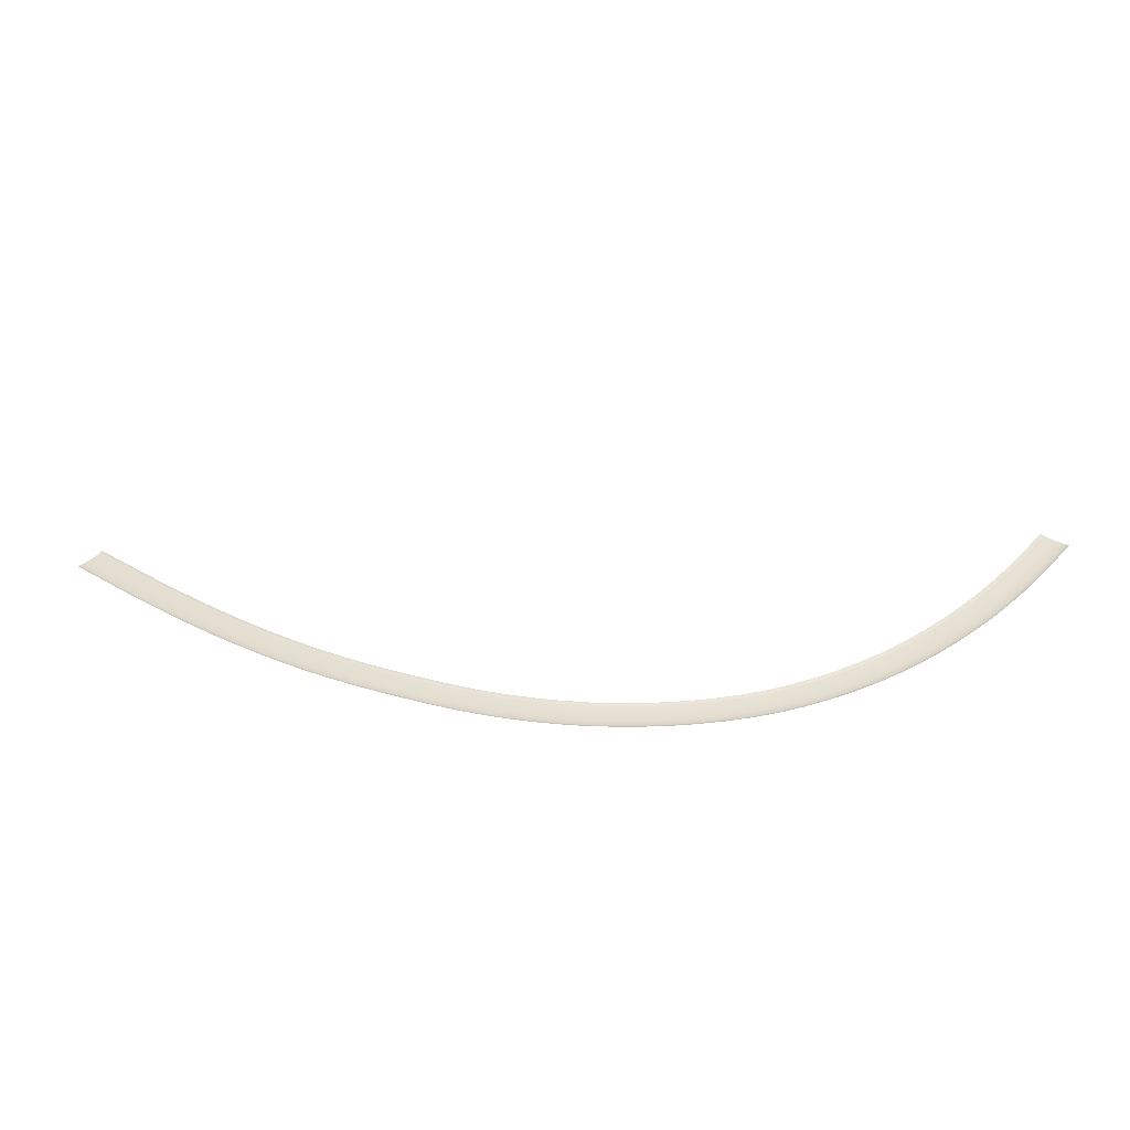
<metadata>
{"format":"obj","ext":"obj","renderer":"f3d","projection":"perspective","resolution":1024,"background":"white","views":[{"elev":36.0,"azim":27.4,"up":"+Z"}]}
</metadata>
<code>
o _1KERB_02_03_Scene.628
v -2.351e+04 3.231e+04 -430.3
v -2.351e+04 3.23e+04 -434.7
v -2.341e+04 3.229e+04 -428.1
v -2.341e+04 3.228e+04 -432.5
v -2.331e+04 3.227e+04 -426.1
v -2.331e+04 3.226e+04 -430.5
v -2.331e+04 3.225e+04 -431.4
v -2.341e+04 3.227e+04 -433.5
v -2.351e+04 3.23e+04 -435.6
v -2.332e+04 3.221e+04 -434.8
v -2.342e+04 3.223e+04 -436.9
v -2.352e+04 3.225e+04 -439
v -2.333e+04 3.218e+04 -435.6
v -2.342e+04 3.22e+04 -437.7
v -2.353e+04 3.222e+04 -439.8
v -2.333e+04 3.216e+04 -434.7
v -2.343e+04 3.218e+04 -436.8
v -2.353e+04 3.22e+04 -438.9
v -2.333e+04 3.215e+04 -433.8
v -2.343e+04 3.217e+04 -435.9
v -2.333e+04 3.214e+04 -431.3
v -2.353e+04 3.219e+04 -438
v -2.343e+04 3.216e+04 -433.4
v -2.353e+04 3.219e+04 -435.5
v -2.321e+04 3.225e+04 -424
v -2.321e+04 3.224e+04 -428.4
v -2.311e+04 3.223e+04 -421.9
v -2.311e+04 3.223e+04 -426.3
v -2.321e+04 3.224e+04 -429.3
v -2.312e+04 3.222e+04 -427.3
v -2.322e+04 3.219e+04 -432.7
v -2.312e+04 3.217e+04 -430.6
v -2.323e+04 3.216e+04 -433.5
v -2.313e+04 3.214e+04 -431.4
v -2.323e+04 3.214e+04 -432.6
v -2.313e+04 3.212e+04 -430.5
v -2.313e+04 3.211e+04 -429.6
v -2.323e+04 3.213e+04 -431.7
v -2.314e+04 3.211e+04 -427.1
v -2.323e+04 3.212e+04 -429.2
v -2.302e+04 3.222e+04 -419.8
v -2.302e+04 3.221e+04 -424.2
v -2.292e+04 3.22e+04 -417.7
v -2.292e+04 3.219e+04 -422.1
v -2.302e+04 3.22e+04 -425.1
v -2.292e+04 3.218e+04 -423
v -2.303e+04 3.215e+04 -428.5
v -2.293e+04 3.213e+04 -426.3
v -2.303e+04 3.213e+04 -429.3
v -2.293e+04 3.211e+04 -427.2
v -2.303e+04 3.21e+04 -428.3
v -2.294e+04 3.208e+04 -426.2
v -2.294e+04 3.208e+04 -425.3
v -2.304e+04 3.21e+04 -427.4
v -2.294e+04 3.207e+04 -422.8
v -2.304e+04 3.209e+04 -424.9
v -2.282e+04 3.219e+04 -415.6
v -2.282e+04 3.218e+04 -420
v -2.272e+04 3.217e+04 -413.5
v -2.272e+04 3.217e+04 -417.9
v -2.282e+04 3.217e+04 -420.9
v -2.272e+04 3.216e+04 -418.8
v -2.283e+04 3.212e+04 -424.2
v -2.273e+04 3.211e+04 -422.1
v -2.283e+04 3.21e+04 -425
v -2.273e+04 3.208e+04 -422.9
v -2.284e+04 3.207e+04 -424
v -2.274e+04 3.206e+04 -421.9
v -2.274e+04 3.205e+04 -421
v -2.284e+04 3.207e+04 -423.2
v -2.274e+04 3.205e+04 -418.5
v -2.284e+04 3.206e+04 -420.6
v -2.262e+04 3.216e+04 -411.4
v -2.262e+04 3.216e+04 -415.8
v -2.253e+04 3.216e+04 -409.4
v -2.253e+04 3.215e+04 -413.7
v -2.263e+04 3.215e+04 -416.7
v -2.253e+04 3.214e+04 -414.6
v -2.263e+04 3.21e+04 -420
v -2.253e+04 3.209e+04 -417.9
v -2.253e+04 3.207e+04 -418.6
v -2.263e+04 3.207e+04 -420.7
v -2.253e+04 3.204e+04 -417.6
v -2.263e+04 3.205e+04 -419.7
v -2.253e+04 3.204e+04 -416.7
v -2.263e+04 3.204e+04 -418.8
v -2.253e+04 3.203e+04 -414.2
v -2.264e+04 3.204e+04 -416.3
v -2.243e+04 3.215e+04 -407.3
v -2.243e+04 3.214e+04 -411.7
v -2.233e+04 3.215e+04 -405.4
v -2.233e+04 3.214e+04 -409.8
v -2.243e+04 3.214e+04 -412.6
v -2.233e+04 3.213e+04 -410.7
v -2.243e+04 3.209e+04 -415.8
v -2.233e+04 3.208e+04 -413.8
v -2.243e+04 3.206e+04 -416.6
v -2.233e+04 3.206e+04 -414.6
v -2.243e+04 3.204e+04 -415.5
v -2.233e+04 3.203e+04 -413.5
v -2.233e+04 3.203e+04 -412.6
v -2.243e+04 3.203e+04 -414.6
v -2.233e+04 3.202e+04 -410.1
v -2.243e+04 3.202e+04 -412.1
v -2.223e+04 3.215e+04 -403.6
v -2.223e+04 3.214e+04 -407.9
v -2.213e+04 3.216e+04 -401.9
v -2.213e+04 3.215e+04 -406.3
v -2.223e+04 3.214e+04 -408.8
v -2.213e+04 3.214e+04 -407.1
v -2.213e+04 3.209e+04 -410.2
v -2.223e+04 3.208e+04 -411.9
v -2.213e+04 3.206e+04 -411
v -2.223e+04 3.206e+04 -412.7
v -2.213e+04 3.204e+04 -409.9
v -2.223e+04 3.203e+04 -411.6
v -2.213e+04 3.203e+04 -409
v -2.223e+04 3.203e+04 -410.7
v -2.213e+04 3.203e+04 -406.4
v -2.223e+04 3.202e+04 -408.2
v -2.204e+04 3.216e+04 -400.5
v -2.204e+04 3.216e+04 -404.8
v -2.194e+04 3.217e+04 -399.3
v -2.194e+04 3.216e+04 -403.6
v -2.194e+04 3.216e+04 -404.5
v -2.204e+04 3.215e+04 -405.7
v -2.193e+04 3.211e+04 -407.6
v -2.203e+04 3.21e+04 -408.8
v -2.193e+04 3.208e+04 -408.3
v -2.203e+04 3.207e+04 -409.5
v -2.193e+04 3.206e+04 -407.2
v -2.203e+04 3.205e+04 -408.4
v -2.193e+04 3.205e+04 -406.3
v -2.203e+04 3.204e+04 -407.5
v -2.193e+04 3.204e+04 -403.7
v -2.203e+04 3.203e+04 -404.9
v -2.182e+04 3.206e+04 -402.7
v -2.172e+04 3.207e+04 -402.1
v -2.172e+04 3.208e+04 -404.6
v -2.183e+04 3.206e+04 -405.3
v -2.173e+04 3.208e+04 -405.5
v -2.183e+04 3.207e+04 -406.2
v -2.173e+04 3.211e+04 -406.6
v -2.183e+04 3.209e+04 -407.3
v -2.173e+04 3.213e+04 -405.9
v -2.183e+04 3.212e+04 -406.6
v -2.174e+04 3.218e+04 -402.9
v -2.184e+04 3.217e+04 -403.6
v -2.174e+04 3.219e+04 -402
v -2.184e+04 3.218e+04 -402.7
v -2.174e+04 3.22e+04 -397.7
v -2.184e+04 3.218e+04 -398.3
v -2.162e+04 3.209e+04 -401.4
v -2.162e+04 3.21e+04 -404
v -2.152e+04 3.211e+04 -400.8
v -2.152e+04 3.212e+04 -403.3
v -2.162e+04 3.21e+04 -404.9
v -2.153e+04 3.212e+04 -404.3
v -2.163e+04 3.213e+04 -406
v -2.153e+04 3.215e+04 -405.4
v -2.164e+04 3.215e+04 -405.3
v -2.154e+04 3.217e+04 -404.7
v -2.155e+04 3.222e+04 -401.7
v -2.165e+04 3.22e+04 -402.3
v -2.155e+04 3.223e+04 -400.8
v -2.165e+04 3.221e+04 -401.4
v -2.155e+04 3.224e+04 -396.5
v -2.165e+04 3.222e+04 -397.1
v -2.146e+04 3.226e+04 -395.9
v -2.146e+04 3.226e+04 -400.2
v -2.137e+04 3.229e+04 -395.3
v -2.137e+04 3.229e+04 -399.6
v -2.146e+04 3.225e+04 -401.1
v -2.136e+04 3.228e+04 -400.5
v -2.144e+04 3.22e+04 -404.1
v -2.135e+04 3.223e+04 -403.5
v -2.143e+04 3.218e+04 -404.7
v -2.134e+04 3.221e+04 -404.1
v -2.143e+04 3.215e+04 -403.6
v -2.133e+04 3.218e+04 -403
v -2.133e+04 3.218e+04 -402.1
v -2.143e+04 3.215e+04 -402.7
v -2.133e+04 3.217e+04 -399.5
v -2.142e+04 3.214e+04 -400.1
v -2.128e+04 3.233e+04 -394.7
v -2.128e+04 3.232e+04 -399
v -2.119e+04 3.236e+04 -398.4
v -2.119e+04 3.237e+04 -394.1
v -2.118e+04 3.236e+04 -399.3
v -2.127e+04 3.231e+04 -399.9
v -2.116e+04 3.231e+04 -402.2
v -2.125e+04 3.227e+04 -402.9
v -2.115e+04 3.229e+04 -402.9
v -2.124e+04 3.224e+04 -403.5
v -2.114e+04 3.226e+04 -401.7
v -2.123e+04 3.222e+04 -402.4
v -2.114e+04 3.226e+04 -400.8
v -2.123e+04 3.222e+04 -401.5
v -2.114e+04 3.225e+04 -398.2
v -2.123e+04 3.221e+04 -398.9
v -2.111e+04 3.241e+04 -393.4
v -2.11e+04 3.241e+04 -397.8
v -2.102e+04 3.246e+04 -392.8
v -2.102e+04 3.246e+04 -397.1
v -2.11e+04 3.24e+04 -398.6
v -2.101e+04 3.245e+04 -398
v -2.107e+04 3.236e+04 -401.6
v -2.099e+04 3.24e+04 -400.9
v -2.106e+04 3.233e+04 -402.2
v -2.097e+04 3.238e+04 -401.5
v -2.096e+04 3.236e+04 -400.3
v -2.105e+04 3.231e+04 -401.1
v -2.096e+04 3.236e+04 -399.4
v -2.105e+04 3.231e+04 -400.1
v -2.096e+04 3.235e+04 -396.8
v -2.104e+04 3.23e+04 -397.5
v -2.094e+04 3.251e+04 -392
v -2.094e+04 3.251e+04 -396.3
v -2.086e+04 3.257e+04 -391.1
v -2.086e+04 3.256e+04 -395.5
v -2.093e+04 3.25e+04 -397.2
v -2.085e+04 3.256e+04 -396.3
v -2.09e+04 3.246e+04 -400.1
v -2.082e+04 3.252e+04 -399.2
v -2.089e+04 3.244e+04 -400.7
v -2.081e+04 3.25e+04 -399.8
v -2.087e+04 3.242e+04 -399.5
v -2.079e+04 3.248e+04 -398.6
v -2.087e+04 3.241e+04 -398.6
v -2.079e+04 3.247e+04 -397.7
v -2.078e+04 3.247e+04 -395.1
v -2.087e+04 3.241e+04 -396
v -2.079e+04 3.263e+04 -390.1
v -2.078e+04 3.262e+04 -394.4
v -2.072e+04 3.269e+04 -388.8
v -2.071e+04 3.269e+04 -393.2
v -2.078e+04 3.262e+04 -395.3
v -2.071e+04 3.268e+04 -394
v -2.074e+04 3.258e+04 -398.1
v -2.067e+04 3.265e+04 -396.8
v -2.073e+04 3.256e+04 -398.7
v -2.065e+04 3.263e+04 -397.4
v -2.071e+04 3.254e+04 -397.5
v -2.064e+04 3.261e+04 -396.1
v -2.063e+04 3.261e+04 -395.2
v -2.071e+04 3.254e+04 -396.6
v -2.063e+04 3.26e+04 -392.6
v -2.07e+04 3.253e+04 -394
v -2.065e+04 3.276e+04 -387.4
v -2.064e+04 3.276e+04 -391.7
v -2.059e+04 3.284e+04 -385.7
v -2.058e+04 3.283e+04 -390
v -2.058e+04 3.283e+04 -390.8
v -2.064e+04 3.275e+04 -392.5
v -2.054e+04 3.279e+04 -393.5
v -2.06e+04 3.272e+04 -395.3
v -2.052e+04 3.278e+04 -394.1
v -2.058e+04 3.27e+04 -395.8
v -2.05e+04 3.276e+04 -392.8
v -2.056e+04 3.268e+04 -394.6
v -2.049e+04 3.276e+04 -391.9
v -2.056e+04 3.268e+04 -393.6
v -2.049e+04 3.275e+04 -389.2
v -2.056e+04 3.268e+04 -391
v -2.053e+04 3.291e+04 -383.9
v -2.052e+04 3.291e+04 -388.2
v -2.047e+04 3.299e+04 -382
v -2.047e+04 3.299e+04 -386.3
v -2.052e+04 3.29e+04 -389
v -2.046e+04 3.298e+04 -387.1
v -2.048e+04 3.287e+04 -391.7
v -2.042e+04 3.296e+04 -389.7
v -2.045e+04 3.286e+04 -392.2
v -2.04e+04 3.294e+04 -390.2
v -2.043e+04 3.284e+04 -390.9
v -2.038e+04 3.293e+04 -388.9
v -2.037e+04 3.293e+04 -387.9
v -2.043e+04 3.284e+04 -389.9
v -2.037e+04 3.292e+04 -385.3
v -2.043e+04 3.284e+04 -387.3
v -2.042e+04 3.307e+04 -380
v -2.042e+04 3.307e+04 -384.3
v -2.038e+04 3.316e+04 -377.8
v -2.037e+04 3.316e+04 -382.1
v -2.041e+04 3.307e+04 -385
v -2.036e+04 3.315e+04 -382.9
v -2.037e+04 3.304e+04 -387.6
v -2.032e+04 3.313e+04 -385.4
v -2.034e+04 3.303e+04 -388
v -2.03e+04 3.312e+04 -385.8
v -2.027e+04 3.31e+04 -384.4
v -2.032e+04 3.302e+04 -386.7
v -2.027e+04 3.31e+04 -383.5
v -2.032e+04 3.301e+04 -385.7
v -2.026e+04 3.31e+04 -380.8
v -2.031e+04 3.301e+04 -383.1
v -2.033e+04 3.325e+04 -375.6
v -2.033e+04 3.324e+04 -379.9
v -2.03e+04 3.333e+04 -373.4
v -2.029e+04 3.333e+04 -377.6
v -2.028e+04 3.333e+04 -378.4
v -2.032e+04 3.324e+04 -380.7
v -2.023e+04 3.331e+04 -380.8
v -2.027e+04 3.322e+04 -383.1
v -2.021e+04 3.33e+04 -381.2
v -2.025e+04 3.321e+04 -383.5
v -2.019e+04 3.329e+04 -379.8
v -2.023e+04 3.32e+04 -382.1
v -2.018e+04 3.329e+04 -378.8
v -2.022e+04 3.319e+04 -381.1
v -2.018e+04 3.329e+04 -376.1
v -2.022e+04 3.319e+04 -378.5
v -2.026e+04 3.343e+04 -371.1
v -2.025e+04 3.342e+04 -375.4
v -2.023e+04 3.352e+04 -368.8
v -2.022e+04 3.352e+04 -373.1
v -2.025e+04 3.342e+04 -376.1
v -2.021e+04 3.351e+04 -373.8
v -2.02e+04 3.34e+04 -378.5
v -2.017e+04 3.35e+04 -376.1
v -2.017e+04 3.339e+04 -378.8
v -2.014e+04 3.349e+04 -376.5
v -2.012e+04 3.348e+04 -375
v -2.015e+04 3.339e+04 -377.4
v -2.011e+04 3.348e+04 -374
v -2.015e+04 3.338e+04 -376.4
v -2.011e+04 3.348e+04 -371.3
v -2.014e+04 3.338e+04 -373.7
v -2.02e+04 3.361e+04 -366.6
v -2.019e+04 3.361e+04 -370.8
v -2.018e+04 3.371e+04 -364.4
v -2.017e+04 3.37e+04 -368.6
v -2.019e+04 3.361e+04 -371.6
v -2.016e+04 3.37e+04 -369.4
v -2.011e+04 3.369e+04 -371.6
v -2.014e+04 3.359e+04 -373.8
v -2.009e+04 3.368e+04 -371.9
v -2.011e+04 3.359e+04 -374.1
v -2.006e+04 3.368e+04 -370.4
v -2.009e+04 3.358e+04 -372.6
v -2.006e+04 3.368e+04 -369.4
v -2.008e+04 3.358e+04 -371.7
v -2.005e+04 3.367e+04 -366.7
v -2.008e+04 3.358e+04 -369
v -2.015e+04 3.38e+04 -362.3
v -2.015e+04 3.38e+04 -366.5
v -2.014e+04 3.39e+04 -360.2
v -2.013e+04 3.39e+04 -364.4
v -2.014e+04 3.38e+04 -367.2
v -2.012e+04 3.389e+04 -365.2
v -2.009e+04 3.379e+04 -369.4
v -2.007e+04 3.388e+04 -367.3
v -2.006e+04 3.378e+04 -369.7
v -2.004e+04 3.388e+04 -367.6
v -2.004e+04 3.378e+04 -368.1
v -2.002e+04 3.388e+04 -366
v -2.002e+04 3.387e+04 -365
v -2.004e+04 3.378e+04 -367.2
v -2.001e+04 3.387e+04 -362.3
v -2.003e+04 3.377e+04 -364.5
v -1.997e+04 3.408e+04 -358.3
v -1.998e+04 3.408e+04 -361
v -1.999e+04 3.397e+04 -360.3
v -2e+04 3.398e+04 -363
v -1.998e+04 3.408e+04 -362
v -2e+04 3.398e+04 -364
v -2.001e+04 3.408e+04 -363.5
v -2.003e+04 3.398e+04 -365.5
v -2.003e+04 3.408e+04 -363.3
v -2.005e+04 3.398e+04 -365.3
v -2.008e+04 3.409e+04 -361.2
v -2.01e+04 3.399e+04 -363.2
v -2.009e+04 3.409e+04 -360.4
v -2.011e+04 3.399e+04 -362.5
v -2.01e+04 3.409e+04 -356.2
v -2.012e+04 3.399e+04 -358.3
f 1 3 2
f 4 2 3
f 3 5 4
f 6 4 5
f 7 4 6
f 8 2 4
f 4 7 8
f 2 8 9
f 8 7 10
f 11 9 8
f 10 11 8
f 9 11 12
f 13 11 10
f 14 12 11
f 13 14 11
f 12 14 15
f 16 14 13
f 17 15 14
f 16 17 14
f 15 17 18
f 19 17 16
f 20 18 17
f 17 19 20
f 21 20 19
f 18 20 22
f 20 21 23
f 23 22 20
f 22 23 24
f 5 25 6
f 26 6 25
f 25 27 26
f 26 7 6
f 28 26 27
f 7 26 29
f 28 29 26
f 29 10 7
f 29 28 30
f 10 29 31
f 30 31 29
f 31 13 10
f 31 30 32
f 13 31 33
f 32 33 31
f 33 32 34
f 33 16 13
f 34 35 33
f 16 33 35
f 35 34 36
f 37 35 36
f 38 16 35
f 35 37 38
f 39 38 37
f 16 38 19
f 38 39 40
f 40 19 38
f 19 40 21
f 27 41 28
f 42 28 41
f 41 43 42
f 42 30 28
f 44 42 43
f 30 42 45
f 44 45 42
f 45 32 30
f 45 44 46
f 32 45 47
f 46 47 45
f 47 46 48
f 47 34 32
f 48 49 47
f 34 47 49
f 49 48 50
f 51 34 49
f 50 51 49
f 51 50 52
f 34 51 36
f 53 51 52
f 54 36 51
f 51 53 54
f 55 54 53
f 36 54 37
f 54 55 56
f 56 37 54
f 37 56 39
f 43 57 44
f 58 44 57
f 57 59 58
f 58 46 44
f 60 58 59
f 46 58 61
f 60 61 58
f 61 48 46
f 61 60 62
f 48 61 63
f 62 63 61
f 63 50 48
f 63 62 64
f 50 63 65
f 64 65 63
f 65 64 66
f 65 52 50
f 66 67 65
f 52 65 67
f 67 66 68
f 69 67 68
f 70 52 67
f 67 69 70
f 71 70 69
f 52 70 53
f 70 71 72
f 72 53 70
f 53 72 55
f 59 73 60
f 74 60 73
f 73 75 74
f 74 62 60
f 76 74 75
f 62 74 77
f 76 77 74
f 77 76 78
f 77 64 62
f 78 79 77
f 64 77 79
f 79 78 80
f 81 79 80
f 82 64 79
f 81 82 79
f 64 82 66
f 83 82 81
f 84 66 82
f 83 84 82
f 66 84 68
f 85 84 83
f 86 68 84
f 84 85 86
f 87 86 85
f 68 86 69
f 86 87 88
f 88 69 86
f 69 88 71
f 75 89 76
f 90 76 89
f 89 91 90
f 90 78 76
f 92 90 91
f 78 90 93
f 92 93 90
f 93 80 78
f 93 92 94
f 80 93 95
f 94 95 93
f 95 81 80
f 95 94 96
f 81 95 97
f 96 97 95
f 97 96 98
f 97 83 81
f 98 99 97
f 83 97 99
f 99 98 100
f 101 99 100
f 102 83 99
f 99 101 102
f 103 102 101
f 83 102 85
f 102 103 104
f 104 85 102
f 85 104 87
f 91 105 92
f 106 92 105
f 105 107 106
f 108 106 107
f 106 94 92
f 108 109 106
f 94 106 109
f 109 108 110
f 111 109 110
f 112 94 109
f 111 112 109
f 94 112 96
f 113 112 111
f 114 96 112
f 113 114 112
f 96 114 98
f 115 114 113
f 116 98 114
f 115 116 114
f 98 116 100
f 117 116 115
f 118 100 116
f 116 117 118
f 119 118 117
f 100 118 101
f 118 119 120
f 120 101 118
f 101 120 103
f 107 121 108
f 122 108 121
f 121 123 122
f 124 122 123
f 122 124 125
f 126 108 122
f 125 126 122
f 126 110 108
f 127 126 125
f 128 110 126
f 127 128 126
f 110 128 111
f 129 128 127
f 130 111 128
f 129 130 128
f 111 130 113
f 131 130 129
f 132 113 130
f 131 132 130
f 113 132 115
f 133 132 131
f 134 115 132
f 132 133 134
f 135 134 133
f 115 134 117
f 134 135 136
f 136 117 134
f 117 136 119
f 137 139 138
f 139 137 140
f 140 141 139
f 137 133 140
f 133 137 135
f 141 140 142
f 133 142 140
f 142 143 141
f 142 133 131
f 143 142 144
f 131 144 142
f 144 145 143
f 144 131 129
f 145 144 146
f 129 146 144
f 146 147 145
f 146 129 127
f 147 146 148
f 127 148 146
f 148 149 147
f 148 127 125
f 149 148 150
f 125 150 148
f 149 150 151
f 150 125 124
f 152 151 150
f 150 124 152
f 123 152 124
f 139 153 138
f 153 139 154
f 154 155 153
f 141 154 139
f 155 154 156
f 154 141 157
f 157 156 154
f 143 157 141
f 156 157 158
f 157 143 159
f 158 157 159
f 145 159 143
f 158 159 160
f 159 145 161
f 160 159 161
f 160 161 162
f 147 161 145
f 161 163 162
f 161 147 164
f 163 161 164
f 164 147 149
f 164 165 163
f 149 166 164
f 165 164 166
f 151 166 149
f 165 166 167
f 166 151 168
f 168 167 166
f 167 169 165
f 170 165 169
f 169 171 170
f 170 163 165
f 172 170 171
f 163 170 173
f 172 173 170
f 173 162 163
f 173 172 174
f 162 173 175
f 174 175 173
f 175 174 176
f 175 160 162
f 176 177 175
f 160 175 177
f 177 176 178
f 179 160 177
f 178 179 177
f 179 178 180
f 160 179 158
f 181 179 180
f 182 158 179
f 179 181 182
f 183 182 181
f 158 182 156
f 182 183 184
f 184 156 182
f 156 184 155
f 171 185 172
f 186 172 185
f 186 174 172
f 185 187 186
f 187 185 188
f 186 187 189
f 174 186 190
f 189 190 186
f 190 176 174
f 191 190 189
f 176 190 192
f 190 191 192
f 192 178 176
f 193 192 191
f 178 192 194
f 192 193 194
f 194 180 178
f 195 194 193
f 180 194 196
f 194 195 196
f 196 181 180
f 197 196 195
f 181 196 198
f 196 197 198
f 198 183 181
f 199 198 197
f 183 198 200
f 198 199 200
f 187 188 201
f 202 187 201
f 203 202 201
f 204 202 203
f 187 202 205
f 204 205 202
f 205 189 187
f 205 204 206
f 207 189 205
f 206 207 205
f 189 207 191
f 207 206 208
f 209 191 207
f 208 209 207
f 209 208 210
f 191 209 193
f 211 209 210
f 212 193 209
f 209 211 212
f 193 212 195
f 213 212 211
f 214 195 212
f 212 213 214
f 215 214 213
f 195 214 197
f 214 215 216
f 216 197 214
f 197 216 199
f 217 204 203
f 218 204 217
f 219 218 217
f 218 206 204
f 220 218 219
f 206 218 221
f 220 221 218
f 221 208 206
f 221 220 222
f 223 208 221
f 222 223 221
f 223 210 208
f 223 222 224
f 225 210 223
f 224 225 223
f 225 224 226
f 225 211 210
f 226 227 225
f 227 211 225
f 227 226 228
f 229 211 227
f 228 229 227
f 230 229 228
f 231 229 230
f 211 229 213
f 229 231 232
f 232 213 229
f 213 232 215
f 233 220 219
f 234 220 233
f 235 234 233
f 234 222 220
f 236 234 235
f 222 234 237
f 236 237 234
f 237 224 222
f 237 236 238
f 239 224 237
f 238 239 237
f 239 226 224
f 239 238 240
f 241 226 239
f 240 241 239
f 241 228 226
f 241 240 242
f 243 228 241
f 242 243 241
f 243 242 244
f 243 230 228
f 245 243 244
f 246 230 243
f 243 245 246
f 246 231 230
f 247 246 245
f 248 231 246
f 246 247 248
f 249 236 235
f 250 236 249
f 251 250 249
f 252 250 251
f 250 252 253
f 236 250 254
f 250 253 254
f 254 238 236
f 255 254 253
f 256 238 254
f 254 255 256
f 238 256 240
f 257 256 255
f 258 240 256
f 256 257 258
f 240 258 242
f 259 258 257
f 260 242 258
f 258 259 260
f 242 260 244
f 261 260 259
f 262 244 260
f 260 261 262
f 263 262 261
f 244 262 245
f 262 263 264
f 264 245 262
f 245 264 247
f 265 252 251
f 266 252 265
f 267 266 265
f 268 266 267
f 252 266 269
f 268 269 266
f 252 269 253
f 269 268 270
f 271 253 269
f 270 271 269
f 253 271 255
f 271 270 272
f 273 255 271
f 272 273 271
f 255 273 257
f 273 272 274
f 275 257 273
f 274 275 273
f 275 274 276
f 257 275 259
f 277 275 276
f 278 259 275
f 275 277 278
f 279 278 277
f 259 278 261
f 278 279 280
f 280 261 278
f 261 280 263
f 281 268 267
f 268 281 282
f 283 282 281
f 282 270 268
f 282 283 284
f 270 282 285
f 284 285 282
f 270 285 272
f 285 284 286
f 287 272 285
f 286 287 285
f 287 286 288
f 272 287 274
f 288 289 287
f 289 274 287
f 289 288 290
f 289 290 291
f 292 274 289
f 289 291 292
f 274 292 276
f 293 292 291
f 294 276 292
f 292 293 294
f 295 294 293
f 276 294 277
f 294 295 296
f 296 277 294
f 277 296 279
f 297 284 283
f 284 297 298
f 299 298 297
f 298 299 300
f 298 300 301
f 298 286 284
f 298 301 302
f 286 298 302
f 302 301 303
f 304 286 302
f 302 303 304
f 286 304 288
f 304 303 305
f 306 288 304
f 304 305 306
f 288 306 290
f 306 305 307
f 308 290 306
f 306 307 308
f 290 308 291
f 309 308 307
f 310 291 308
f 308 309 310
f 311 310 309
f 291 310 293
f 310 311 312
f 312 293 310
f 293 312 295
f 313 300 299
f 300 313 314
f 315 314 313
f 314 315 316
f 314 301 300
f 316 317 314
f 301 314 317
f 317 316 318
f 319 301 317
f 318 319 317
f 301 319 303
f 319 318 320
f 321 303 319
f 320 321 319
f 321 320 322
f 303 321 305
f 321 322 323
f 324 305 321
f 321 323 324
f 305 324 307
f 325 324 323
f 326 307 324
f 324 325 326
f 327 326 325
f 307 326 309
f 326 327 328
f 328 309 326
f 309 328 311
f 329 316 315
f 316 329 330
f 331 330 329
f 330 331 332
f 333 316 330
f 332 333 330
f 333 332 334
f 316 333 318
f 333 334 335
f 336 318 333
f 333 335 336
f 318 336 320
f 336 335 337
f 338 320 336
f 337 338 336
f 320 338 322
f 338 337 339
f 340 322 338
f 339 340 338
f 322 340 323
f 341 340 339
f 342 323 340
f 340 341 342
f 343 342 341
f 323 342 325
f 342 343 344
f 344 325 342
f 325 344 327
f 345 332 331
f 332 345 346
f 347 346 345
f 346 334 332
f 346 347 348
f 334 346 349
f 348 349 346
f 334 349 335
f 349 348 350
f 349 351 335
f 350 351 349
f 351 350 352
f 335 351 337
f 352 353 351
f 351 353 337
f 353 352 354
f 355 337 353
f 354 355 353
f 355 354 356
f 337 355 339
f 357 355 356
f 358 339 355
f 355 357 358
f 359 358 357
f 339 358 341
f 358 359 360
f 360 341 358
f 341 360 343
f 361 363 362
f 364 362 363
f 362 364 365
f 363 357 364
f 357 363 359
f 366 365 364
f 364 357 366
f 366 367 365
f 356 366 357
f 367 366 368
f 368 366 356
f 368 369 367
f 354 368 356
f 369 368 370
f 370 368 354
f 370 371 369
f 352 370 354
f 371 370 372
f 372 370 352
f 372 373 371
f 350 372 352
f 373 372 374
f 350 374 372
f 374 375 373
f 374 350 348
f 375 374 376
f 348 376 374
f 376 348 347

</code>
